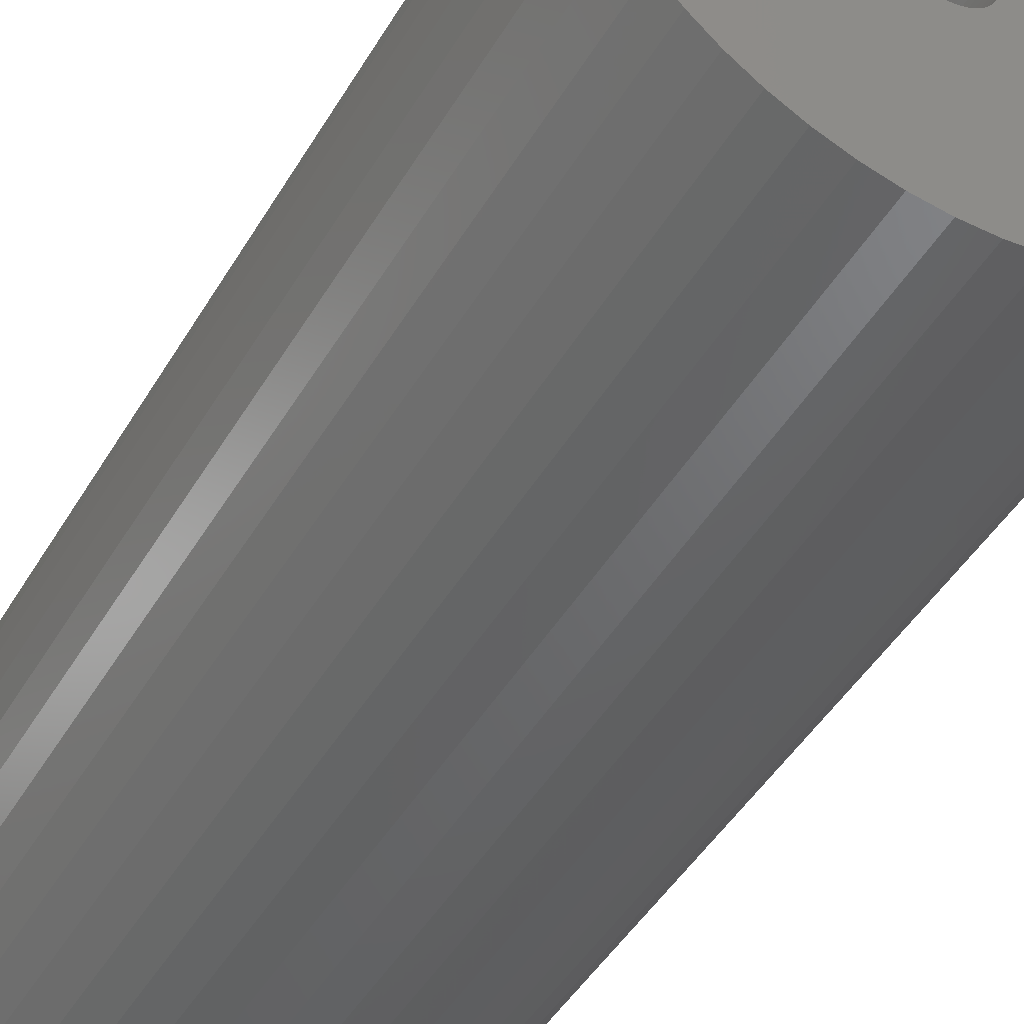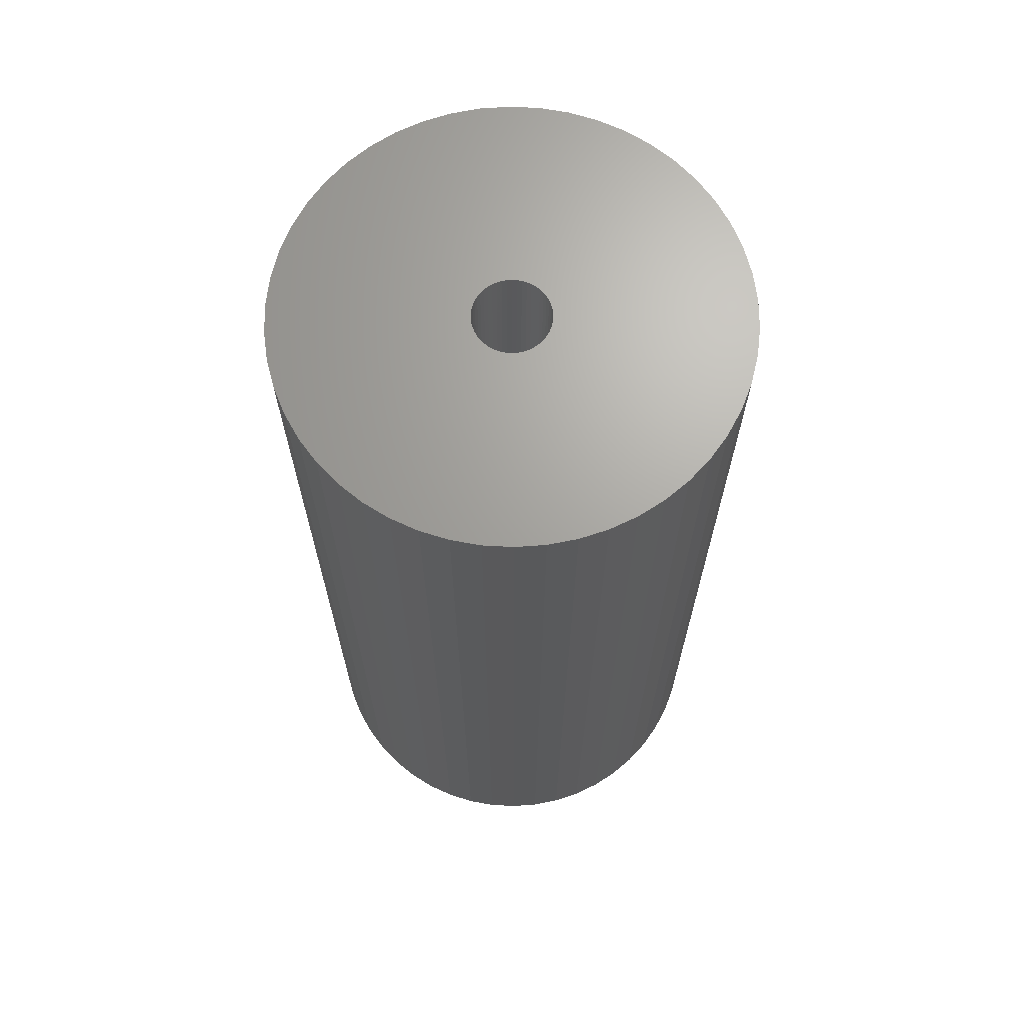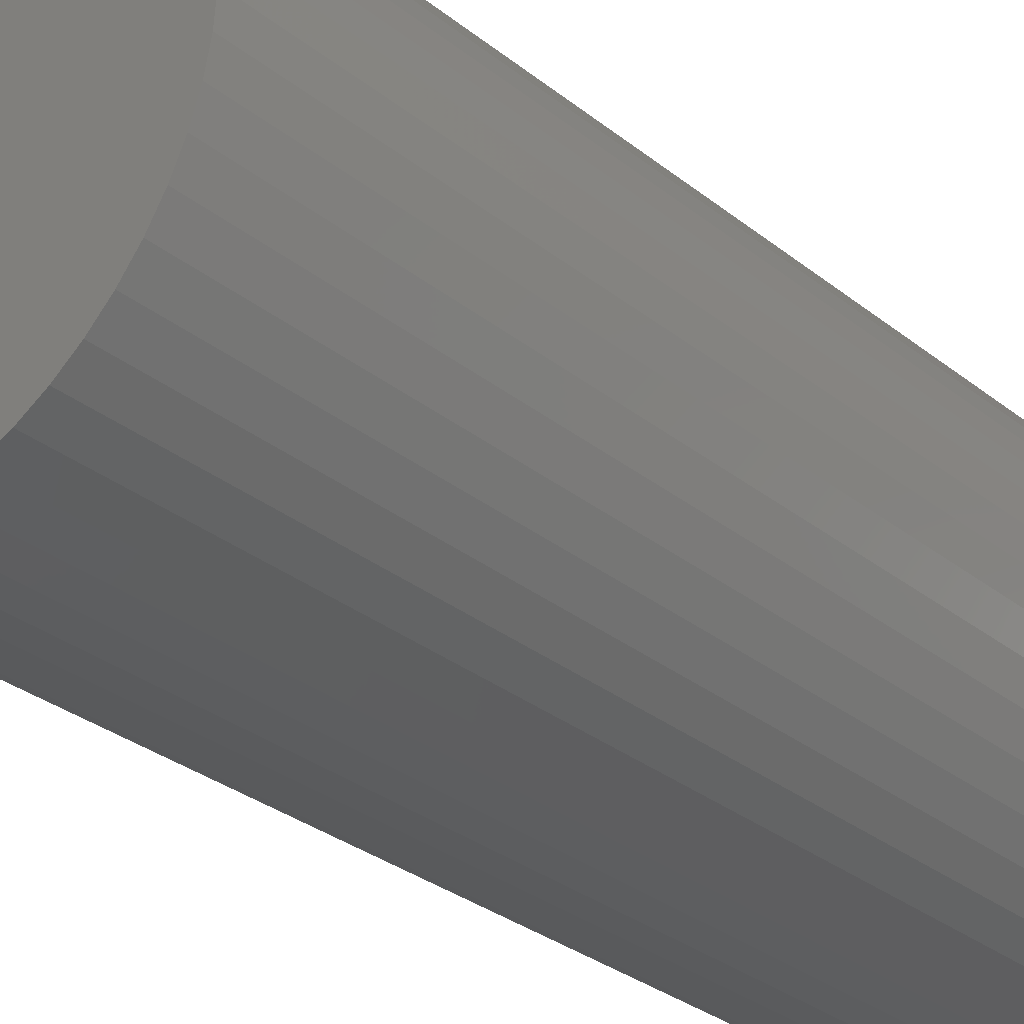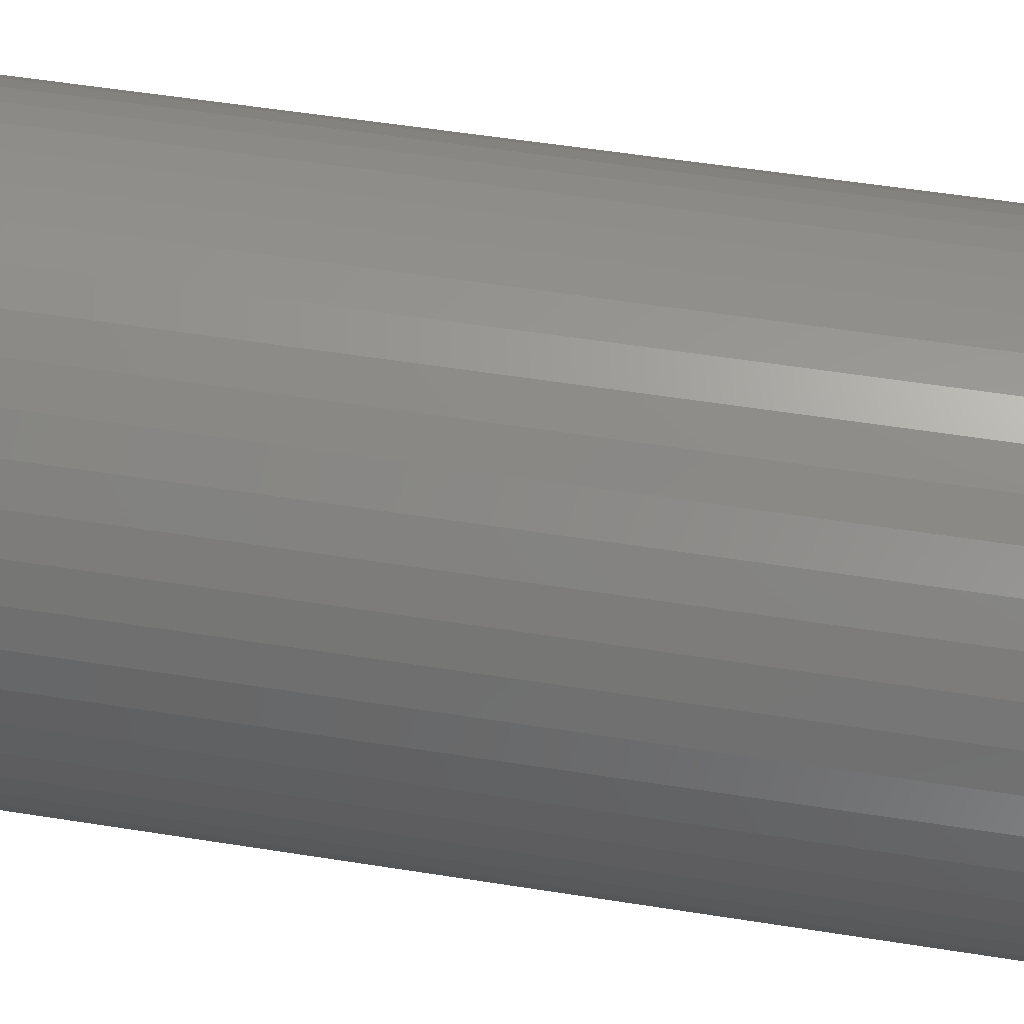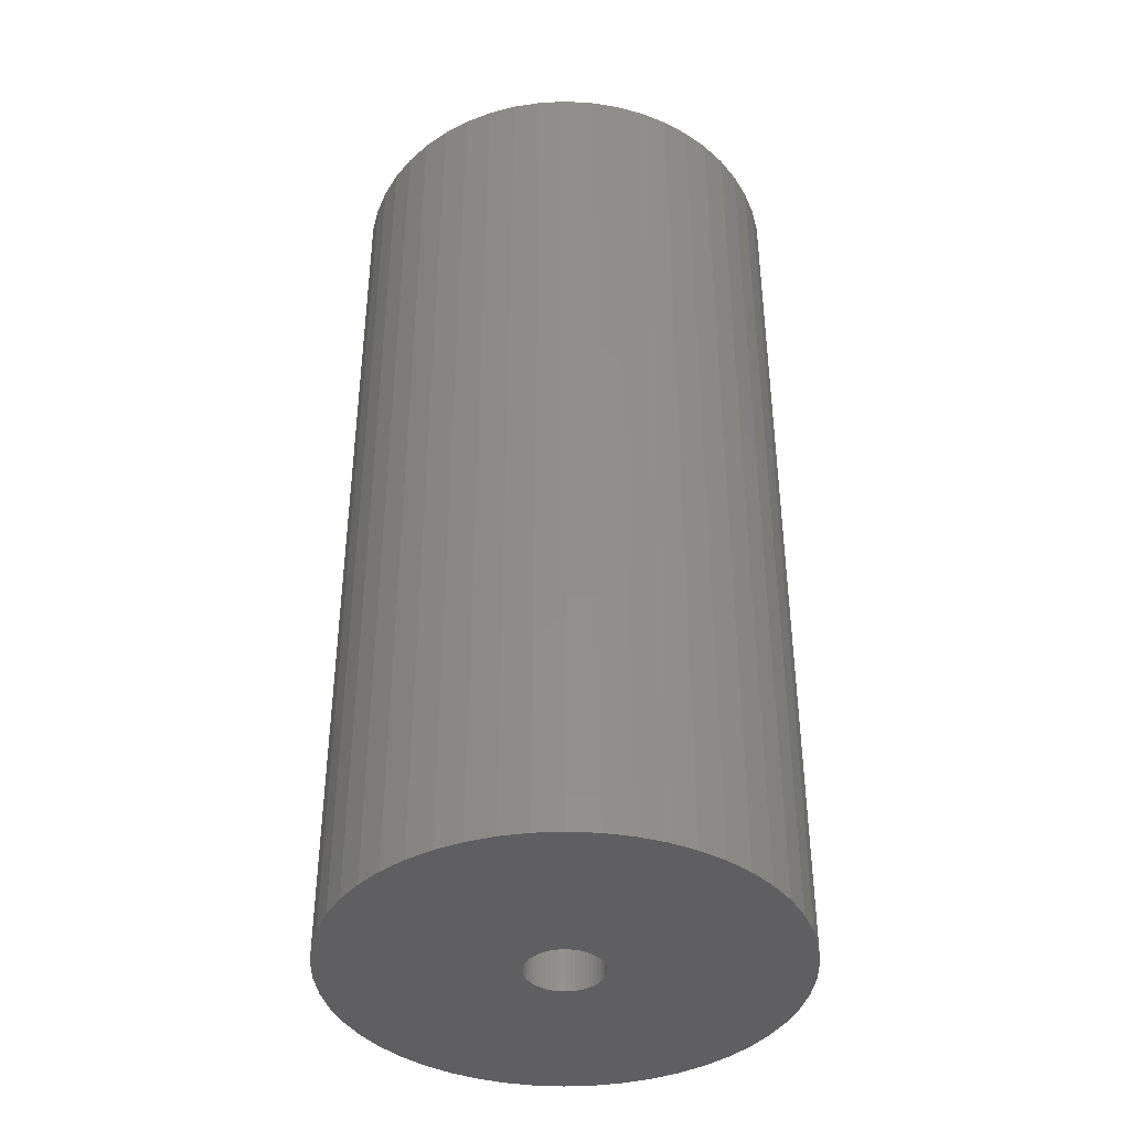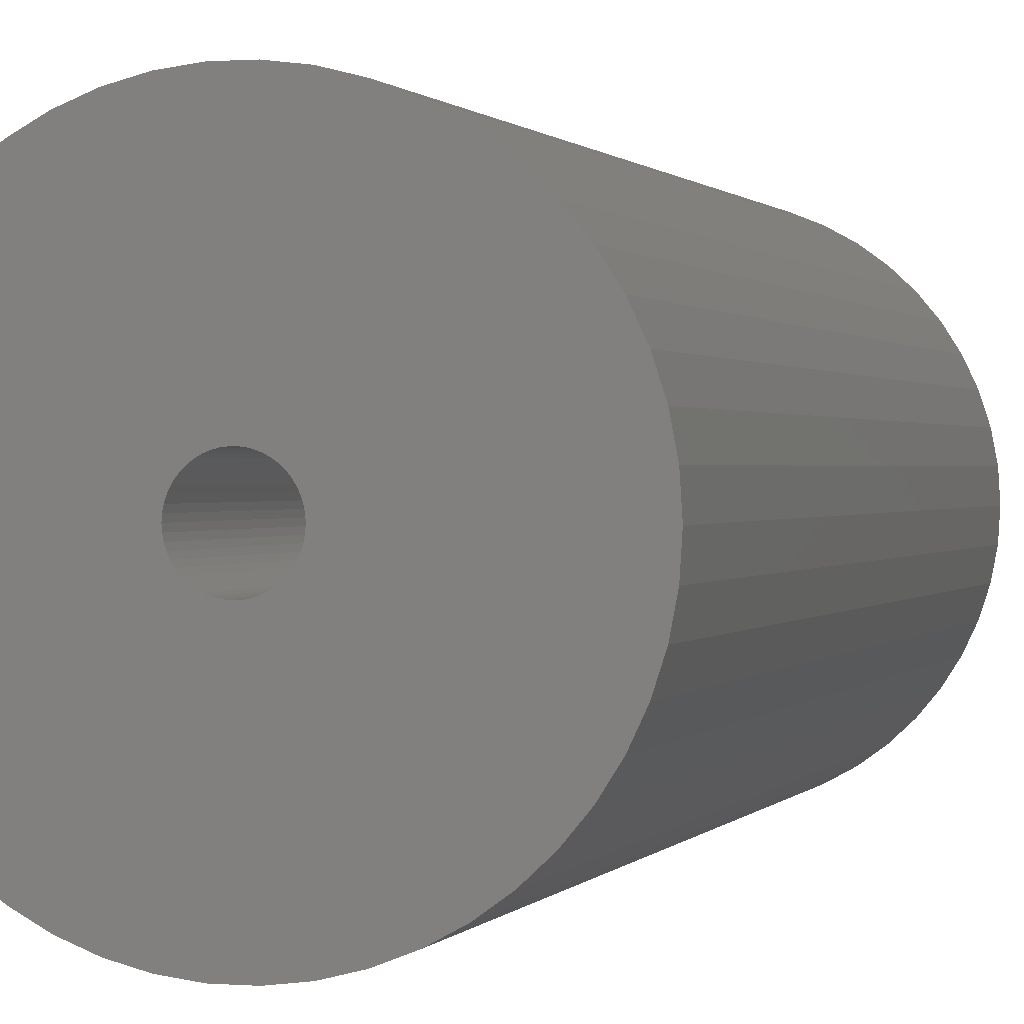
<metadata>
{"format":"stl","ext":"stl","renderer":"f3d","projection":"perspective","resolution":1024,"background":"white","views":[{"elev":-45.9,"azim":151.0,"up":"+Y"},{"elev":67.7,"azim":-162.5,"up":"+Z"},{"elev":-31.3,"azim":-138.2,"up":"+Y"},{"elev":52.3,"azim":99.8,"up":"+Y"},{"elev":-40.0,"azim":161.8,"up":"+Z"},{"elev":0.7,"azim":-163.2,"up":"+Y"}]}
</metadata>
<code>
# stl→obj: 200 verts, 400 faces
v 24 0 50
v 23.81 3.008 -50
v 23.81 3.008 50
v 24 0 -50
v -24 0 -50
v -23.81 3.008 50
v -23.81 3.008 -50
v -24 0 50
v 1.507 23.95 -50
v -1.507 23.95 50
v 1.507 23.95 50
v -1.507 23.95 -50
v -1.507 -23.95 -50
v 1.507 -23.95 50
v -1.507 -23.95 50
v 1.507 -23.95 -50
v 17.5 16.43 -50
v 15.3 18.49 50
v 17.5 16.43 50
v 15.3 18.49 -50
v -15.3 18.49 -50
v -17.5 16.43 50
v -15.3 18.49 50
v -17.5 16.43 -50
v -7.416 22.83 -50
v -10.22 21.72 50
v -7.416 22.83 50
v -10.22 21.72 -50
v 22.31 8.835 50
v 21.03 11.56 -50
v 21.03 11.56 50
v 22.31 8.835 -50
v 23.25 5.969 -50
v 23.25 5.969 50
v 19.42 14.11 -50
v 19.42 14.11 50
v 10.22 21.72 -50
v 7.416 22.83 50
v 10.22 21.72 50
v 7.416 22.83 -50
v 4.497 23.57 50
v 4.497 23.57 -50
v 12.86 20.26 -50
v 12.86 20.26 50
v -22.31 8.835 -50
v -21.03 11.56 50
v -21.03 11.56 -50
v -22.31 8.835 50
v -19.42 14.11 -50
v -19.42 14.11 50
v -23.25 5.969 -50
v -23.25 5.969 50
v -4.497 23.57 50
v -4.497 23.57 -50
v 4.497 -23.57 50
v 4.497 -23.57 -50
v 4 0 50
v 3.968 0.5013 50
v 23.81 -3.008 50
v 3.874 0.9948 50
v 3.968 -0.5013 50
v 3.719 1.472 50
v 23.25 -5.969 50
v 3.505 1.927 50
v 3.874 -0.9948 50
v 3.236 2.351 50
v 22.31 -8.835 50
v 2.916 2.738 50
v 3.719 -1.472 50
v 2.55 3.082 50
v 21.03 -11.56 50
v 2.143 3.377 50
v 3.505 -1.927 50
v 1.703 3.619 50
v 19.42 -14.11 50
v 1.236 3.804 50
v 3.236 -2.351 50
v 17.5 -16.43 50
v 0.7495 3.929 50
v 0.2512 3.992 50
v -0.2512 3.992 50
v -0.7495 3.929 50
v -1.236 3.804 50
v -1.703 3.619 50
v -2.143 3.377 50
v -12.86 20.26 50
v -2.55 3.082 50
v -2.916 2.738 50
v -3.236 2.351 50
v 2.916 -2.738 50
v 15.3 -18.49 50
v 2.55 -3.082 50
v 12.86 -20.26 50
v 2.143 -3.377 50
v 10.22 -21.72 50
v 1.703 -3.619 50
v 7.416 -22.83 50
v 1.236 -3.804 50
v 0.7495 -3.929 50
v 0.2512 -3.992 50
v -0.2512 -3.992 50
v -0.7495 -3.929 50
v -4.497 -23.57 50
v -1.236 -3.804 50
v -7.416 -22.83 50
v -1.703 -3.619 50
v -10.22 -21.72 50
v -2.143 -3.377 50
v -12.86 -20.26 50
v -2.55 -3.082 50
v -15.3 -18.49 50
v -2.916 -2.738 50
v -17.5 -16.43 50
v -3.236 -2.351 50
v -19.42 -14.11 50
v -3.505 -1.927 50
v -21.03 -11.56 50
v -3.719 -1.472 50
v -22.31 -8.835 50
v -3.874 -0.9948 50
v -23.25 -5.969 50
v -3.968 -0.5013 50
v -23.81 -3.008 50
v -4 0 50
v -3.505 1.927 50
v -3.719 1.472 50
v -3.874 0.9948 50
v -3.968 0.5013 50
v -12.86 20.26 -50
v 23.81 -3.008 -50
v 19.42 -14.11 -50
v 17.5 -16.43 -50
v 23.25 -5.969 -50
v 22.31 -8.835 -50
v -17.5 -16.43 -50
v -15.3 -18.49 -50
v -21.03 -11.56 -50
v -22.31 -8.835 -50
v -19.42 -14.11 -50
v 4 0 -50
v 3.968 -0.5013 -50
v 3.874 -0.9948 -50
v 3.968 0.5013 -50
v 3.719 -1.472 -50
v 21.03 -11.56 -50
v 3.505 -1.927 -50
v 3.874 0.9948 -50
v 3.236 -2.351 -50
v 2.916 -2.738 -50
v 15.3 -18.49 -50
v 3.719 1.472 -50
v 2.55 -3.082 -50
v 12.86 -20.26 -50
v 2.143 -3.377 -50
v 10.22 -21.72 -50
v 3.505 1.927 -50
v 1.703 -3.619 -50
v 7.416 -22.83 -50
v 1.236 -3.804 -50
v 3.236 2.351 -50
v 0.7495 -3.929 -50
v 0.2512 -3.992 -50
v -0.2512 -3.992 -50
v -0.7495 -3.929 -50
v -4.497 -23.57 -50
v -1.236 -3.804 -50
v -7.416 -22.83 -50
v -1.703 -3.619 -50
v -10.22 -21.72 -50
v -2.143 -3.377 -50
v -12.86 -20.26 -50
v -2.55 -3.082 -50
v -2.916 -2.738 -50
v -3.236 -2.351 -50
v 2.916 2.738 -50
v 2.55 3.082 -50
v 2.143 3.377 -50
v 1.703 3.619 -50
v 1.236 3.804 -50
v 0.7495 3.929 -50
v 0.2512 3.992 -50
v -0.2512 3.992 -50
v -0.7495 3.929 -50
v -1.236 3.804 -50
v -1.703 3.619 -50
v -2.143 3.377 -50
v -2.55 3.082 -50
v -2.916 2.738 -50
v -3.236 2.351 -50
v -3.505 1.927 -50
v -3.719 1.472 -50
v -3.874 0.9948 -50
v -3.968 0.5013 -50
v -4 0 -50
v -3.505 -1.927 -50
v -3.719 -1.472 -50
v -3.874 -0.9948 -50
v -23.25 -5.969 -50
v -3.968 -0.5013 -50
v -23.81 -3.008 -50
f 1 2 3
f 2 1 4
f 5 6 7
f 6 5 8
f 9 10 11
f 10 9 12
f 13 14 15
f 14 13 16
f 17 18 19
f 18 17 20
f 21 22 23
f 22 21 24
f 25 26 27
f 26 25 28
f 29 30 31
f 30 29 32
f 3 33 34
f 33 3 2
f 31 35 36
f 35 31 30
f 37 38 39
f 38 37 40
f 40 41 38
f 41 40 42
f 43 39 44
f 39 43 37
f 45 46 47
f 46 45 48
f 49 22 24
f 22 49 50
f 51 48 45
f 48 51 52
f 12 53 10
f 53 12 54
f 16 55 14
f 55 16 56
f 34 32 29
f 32 34 33
f 36 17 19
f 17 36 35
f 42 11 41
f 11 42 9
f 20 44 18
f 44 20 43
f 47 50 49
f 50 47 46
f 7 52 51
f 52 7 6
f 57 1 3
f 58 3 34
f 1 57 59
f 60 34 29
f 61 59 57
f 62 29 31
f 59 61 63
f 64 31 36
f 65 63 61
f 66 36 19
f 63 65 67
f 68 19 18
f 69 67 65
f 70 18 44
f 67 69 71
f 72 44 39
f 73 71 69
f 74 39 38
f 71 73 75
f 76 38 41
f 77 75 73
f 75 77 78
f 3 58 57
f 34 60 58
f 29 62 60
f 31 64 62
f 36 66 64
f 19 68 66
f 18 70 68
f 44 72 70
f 39 74 72
f 79 41 11
f 38 76 74
f 41 79 76
f 11 80 79
f 11 81 80
f 10 81 11
f 81 10 82
f 53 82 10
f 82 53 83
f 27 83 53
f 83 27 84
f 26 84 27
f 84 26 85
f 86 85 26
f 85 86 87
f 23 87 86
f 87 23 88
f 88 22 89
f 22 88 23
f 90 78 77
f 78 90 91
f 92 91 90
f 91 92 93
f 94 93 92
f 93 94 95
f 96 95 94
f 95 96 97
f 98 97 96
f 97 98 55
f 99 55 98
f 55 99 14
f 100 14 99
f 101 14 100
f 15 101 102
f 103 102 104
f 101 15 14
f 105 104 106
f 107 106 108
f 109 108 110
f 111 110 112
f 113 112 114
f 115 114 116
f 117 116 118
f 119 118 120
f 121 120 122
f 102 103 15
f 123 122 124
f 50 89 22
f 89 50 125
f 104 105 103
f 46 125 50
f 106 107 105
f 125 46 126
f 108 109 107
f 48 126 46
f 110 111 109
f 126 48 127
f 112 113 111
f 52 127 48
f 114 115 113
f 127 52 128
f 116 117 115
f 6 128 52
f 118 119 117
f 128 6 124
f 120 121 119
f 8 124 6
f 122 123 121
f 124 8 123
f 28 86 26
f 86 28 129
f 129 23 86
f 23 129 21
f 54 27 53
f 27 54 25
f 59 4 1
f 4 59 130
f 78 131 75
f 131 78 132
f 67 133 63
f 133 67 134
f 63 130 59
f 130 63 133
f 135 111 113
f 111 135 136
f 137 119 138
f 119 137 117
f 135 115 139
f 115 135 113
f 140 4 130
f 141 130 133
f 4 140 2
f 142 133 134
f 143 2 140
f 144 134 145
f 2 143 33
f 146 145 131
f 147 33 143
f 148 131 132
f 33 147 32
f 149 132 150
f 151 32 147
f 152 150 153
f 32 151 30
f 154 153 155
f 156 30 151
f 157 155 158
f 30 156 35
f 159 158 56
f 160 35 156
f 35 160 17
f 130 141 140
f 133 142 141
f 134 144 142
f 145 146 144
f 131 148 146
f 132 149 148
f 150 152 149
f 153 154 152
f 155 157 154
f 161 56 16
f 158 159 157
f 56 161 159
f 16 162 161
f 16 163 162
f 13 163 16
f 163 13 164
f 165 164 13
f 164 165 166
f 167 166 165
f 166 167 168
f 169 168 167
f 168 169 170
f 171 170 169
f 170 171 172
f 136 172 171
f 172 136 173
f 173 135 174
f 135 173 136
f 175 17 160
f 17 175 20
f 176 20 175
f 20 176 43
f 177 43 176
f 43 177 37
f 178 37 177
f 37 178 40
f 179 40 178
f 40 179 42
f 180 42 179
f 42 180 9
f 181 9 180
f 182 9 181
f 12 182 183
f 54 183 184
f 182 12 9
f 25 184 185
f 28 185 186
f 129 186 187
f 21 187 188
f 24 188 189
f 49 189 190
f 47 190 191
f 45 191 192
f 51 192 193
f 183 54 12
f 7 193 194
f 139 174 135
f 174 139 195
f 184 25 54
f 137 195 139
f 185 28 25
f 195 137 196
f 186 129 28
f 138 196 137
f 187 21 129
f 196 138 197
f 188 24 21
f 198 197 138
f 189 49 24
f 197 198 199
f 190 47 49
f 200 199 198
f 191 45 47
f 199 200 194
f 192 51 45
f 5 194 200
f 193 7 51
f 194 5 7
f 155 93 95
f 93 155 153
f 150 78 91
f 78 150 132
f 75 145 71
f 145 75 131
f 138 121 198
f 121 138 119
f 158 95 97
f 95 158 155
f 56 97 55
f 97 56 158
f 71 134 67
f 134 71 145
f 165 15 103
f 15 165 13
f 136 109 111
f 109 136 171
f 139 117 137
f 117 139 115
f 198 123 200
f 123 198 121
f 200 8 5
f 8 200 123
f 153 91 93
f 91 153 150
f 167 103 105
f 103 167 165
f 169 105 107
f 105 169 167
f 171 107 109
f 107 171 169
f 151 64 156
f 64 151 62
f 127 191 126
f 191 127 192
f 156 66 160
f 66 156 64
f 179 74 76
f 74 179 178
f 185 83 84
f 83 185 184
f 126 190 125
f 190 126 191
f 142 61 141
f 61 142 65
f 177 70 72
f 70 177 176
f 89 188 88
f 188 89 189
f 186 84 85
f 84 186 185
f 184 82 83
f 82 184 183
f 140 58 143
f 58 140 57
f 144 65 142
f 65 144 69
f 172 112 110
f 112 172 173
f 143 60 147
f 60 143 58
f 147 62 151
f 62 147 60
f 176 68 70
f 68 176 175
f 160 68 175
f 68 160 66
f 182 80 81
f 80 182 181
f 180 76 79
f 76 180 179
f 178 72 74
f 72 178 177
f 124 193 128
f 193 124 194
f 125 189 89
f 189 125 190
f 183 81 82
f 81 183 182
f 187 85 87
f 85 187 186
f 188 87 88
f 87 188 187
f 141 57 140
f 57 141 61
f 112 174 114
f 174 112 173
f 161 100 99
f 100 161 162
f 181 79 80
f 79 181 180
f 128 192 127
f 192 128 193
f 149 77 148
f 77 149 90
f 148 73 146
f 73 148 77
f 146 69 144
f 69 146 73
f 166 106 104
f 106 166 168
f 164 104 102
f 104 164 166
f 163 102 101
f 102 163 164
f 122 194 124
f 194 122 199
f 118 197 120
f 197 118 196
f 157 98 96
f 98 157 159
f 159 99 98
f 99 159 161
f 149 92 90
f 92 149 152
f 152 94 92
f 94 152 154
f 154 96 94
f 96 154 157
f 162 101 100
f 101 162 163
f 168 108 106
f 108 168 170
f 120 199 122
f 199 120 197
f 114 195 116
f 195 114 174
f 116 196 118
f 196 116 195
f 170 110 108
f 110 170 172

</code>
